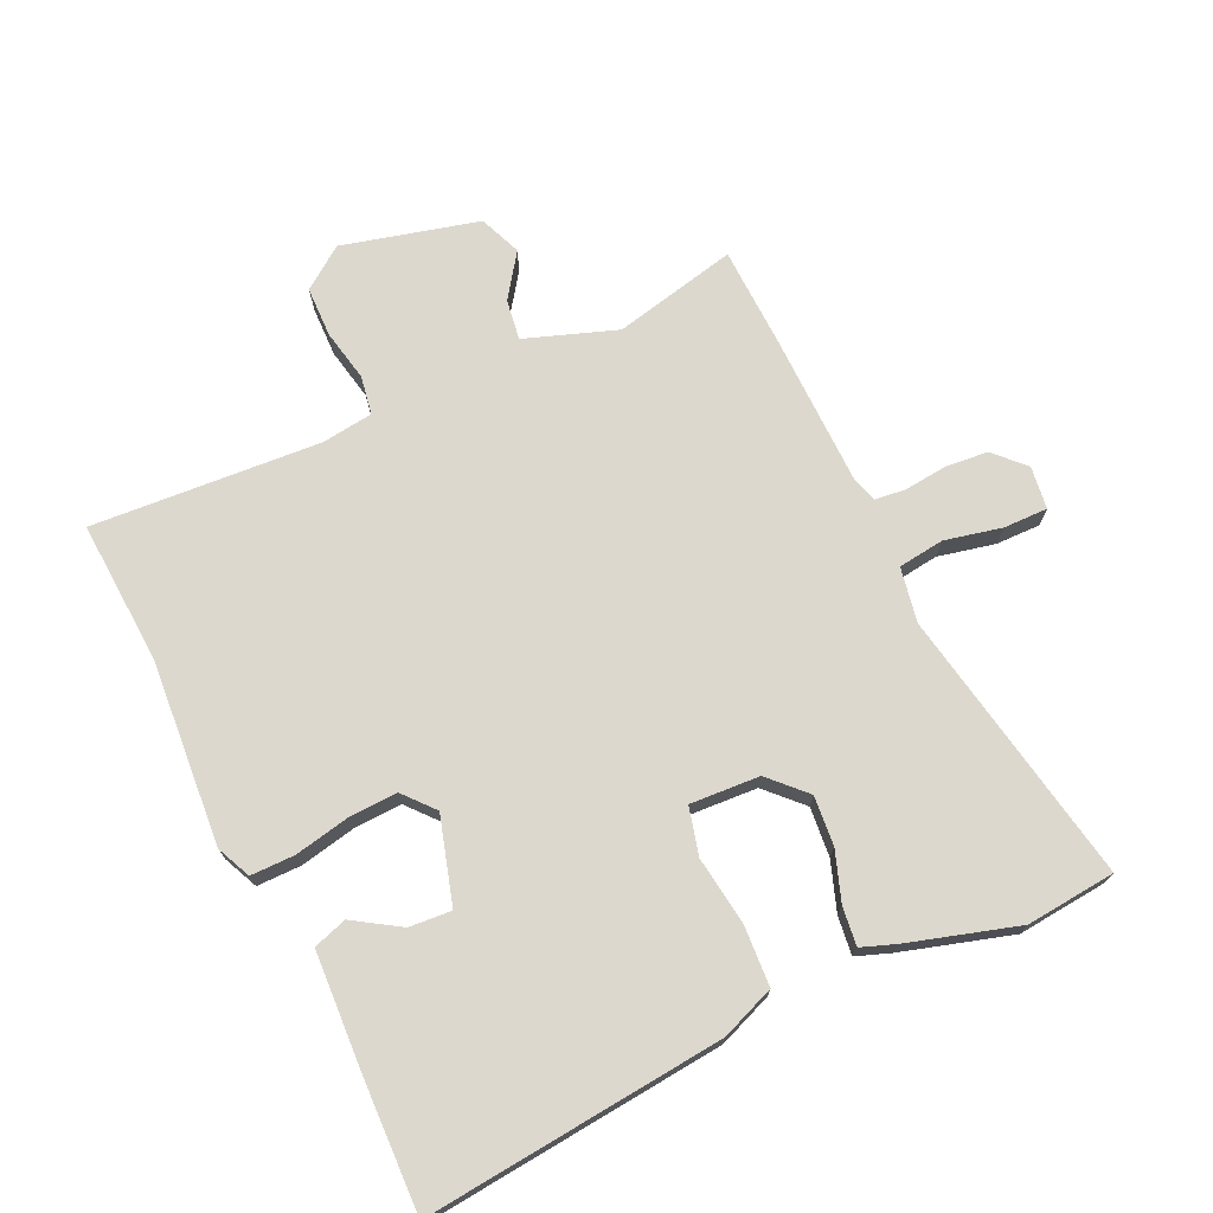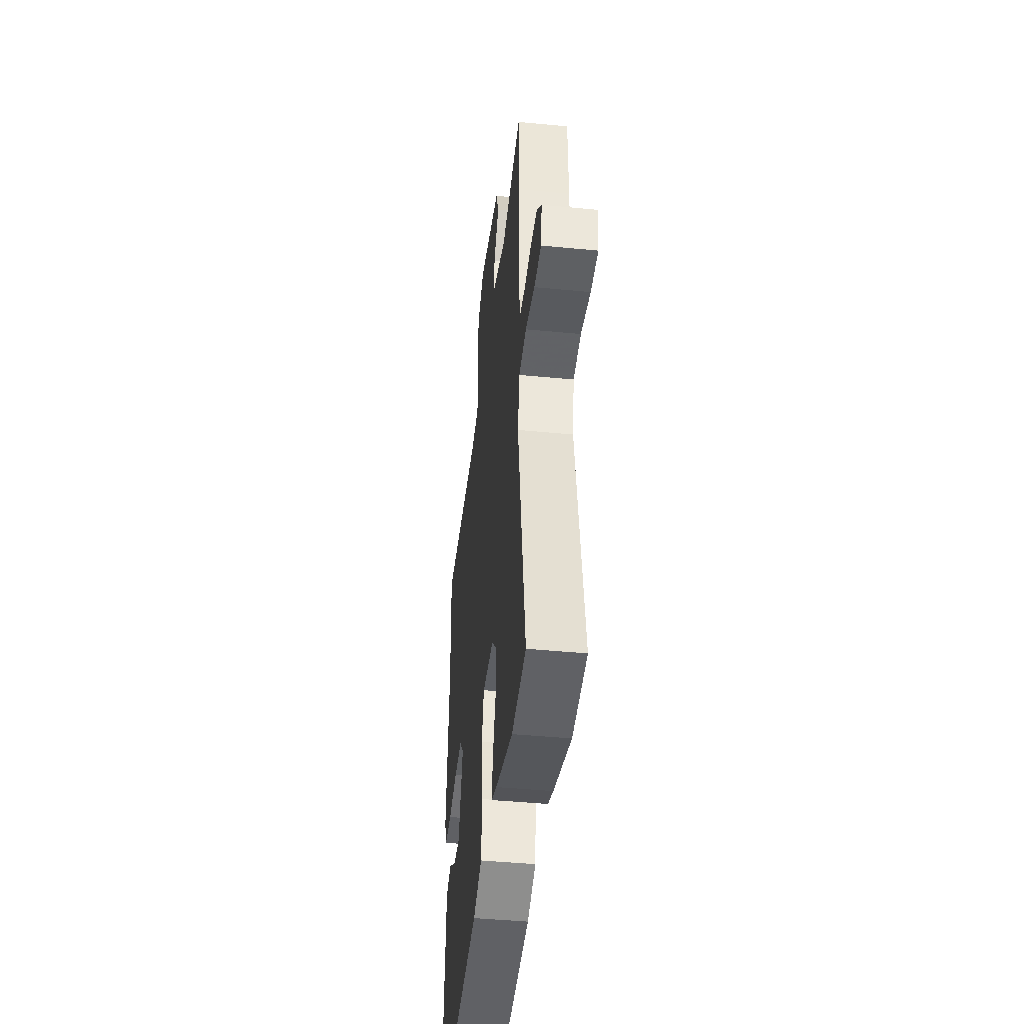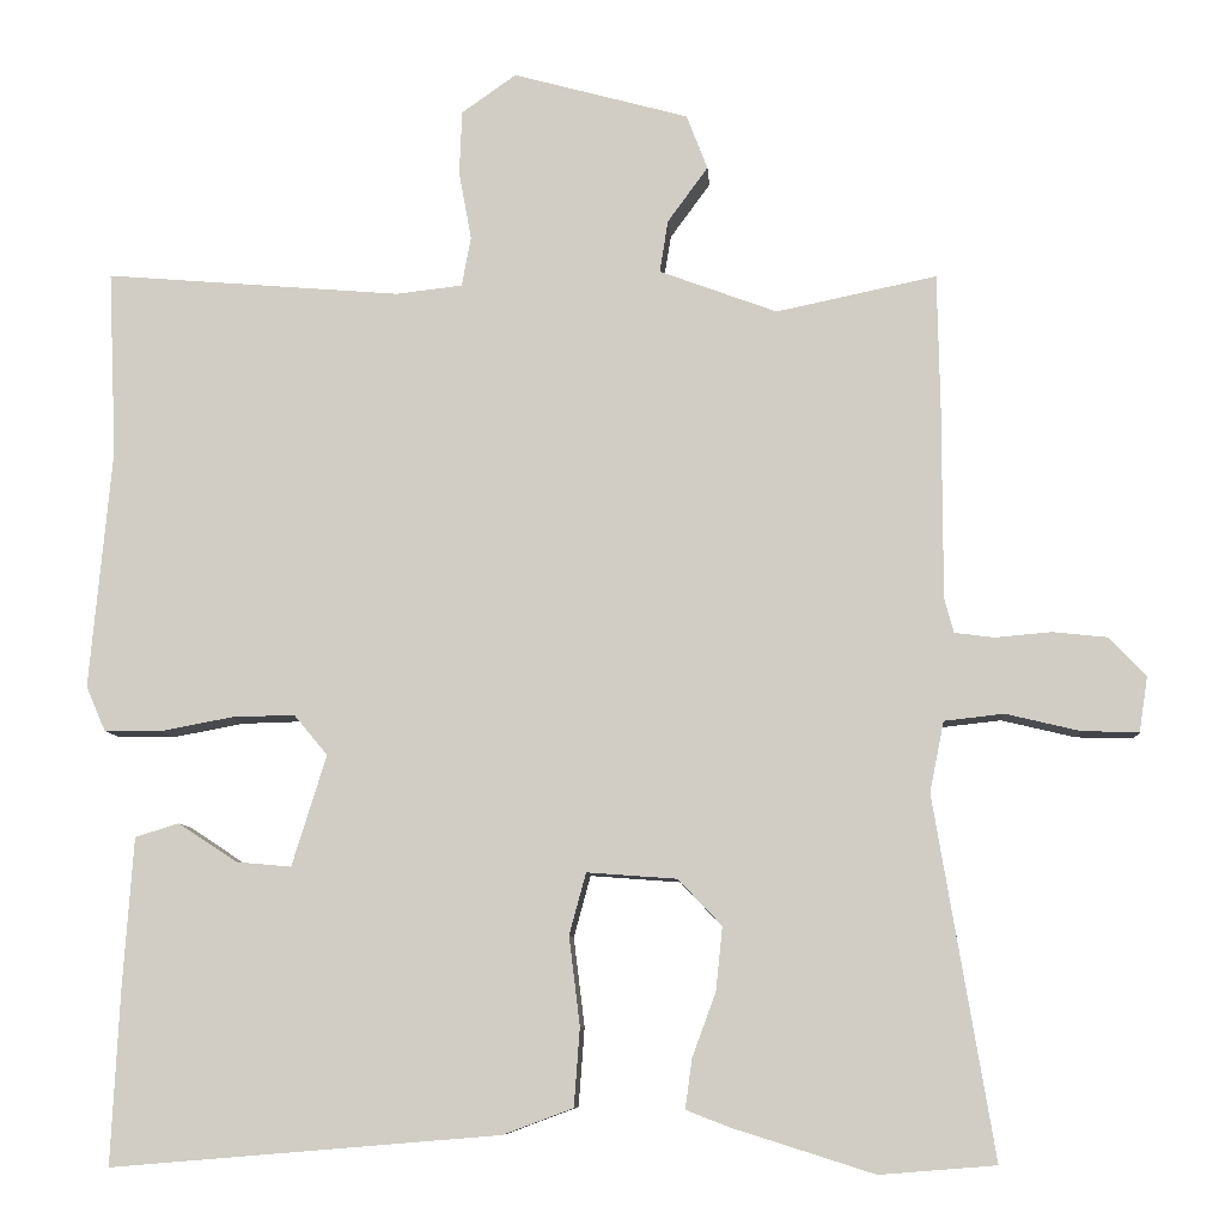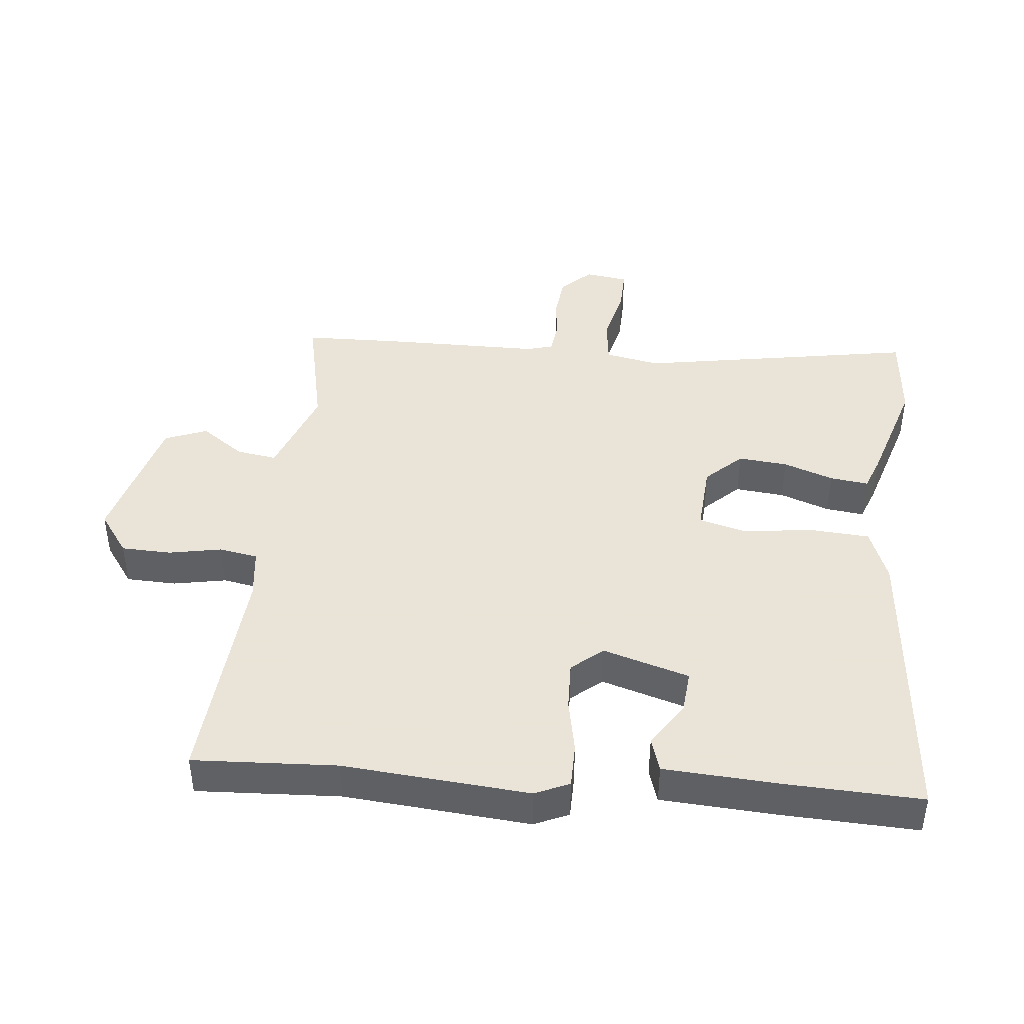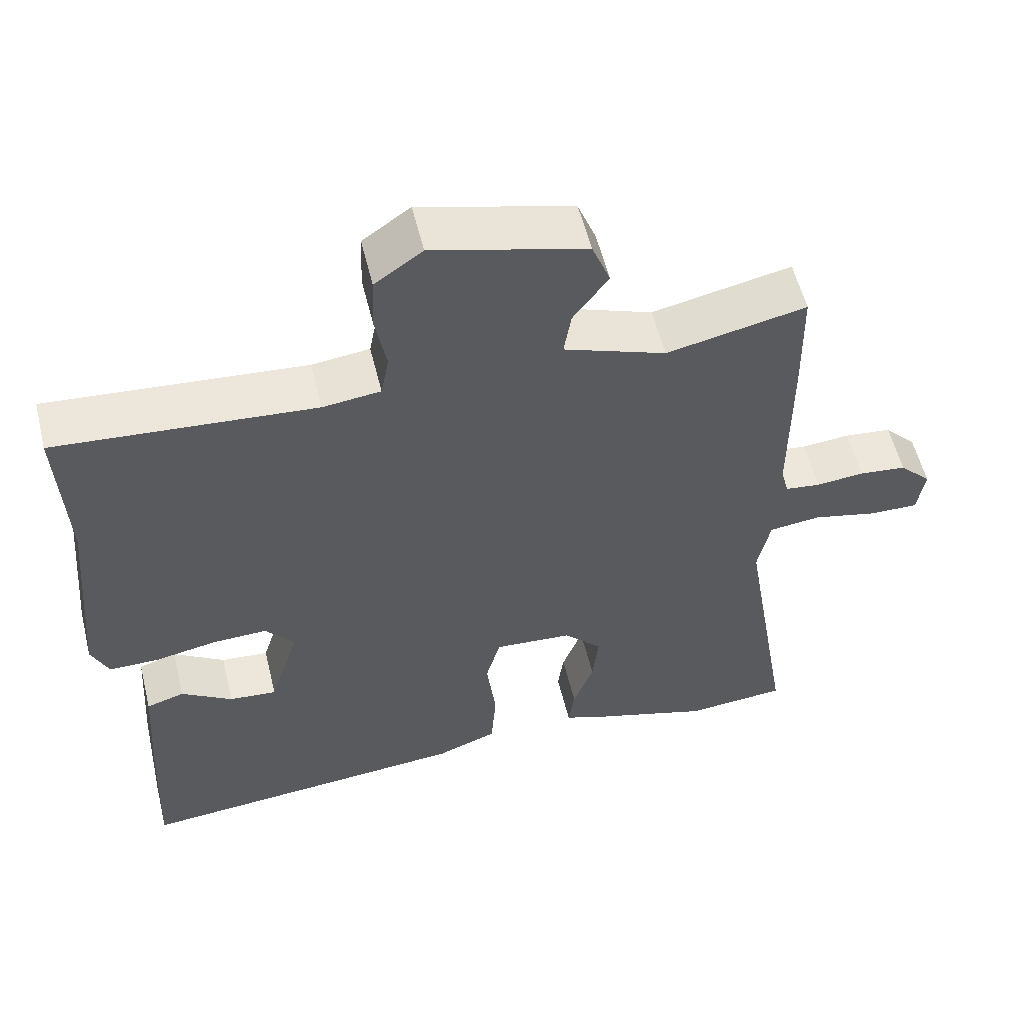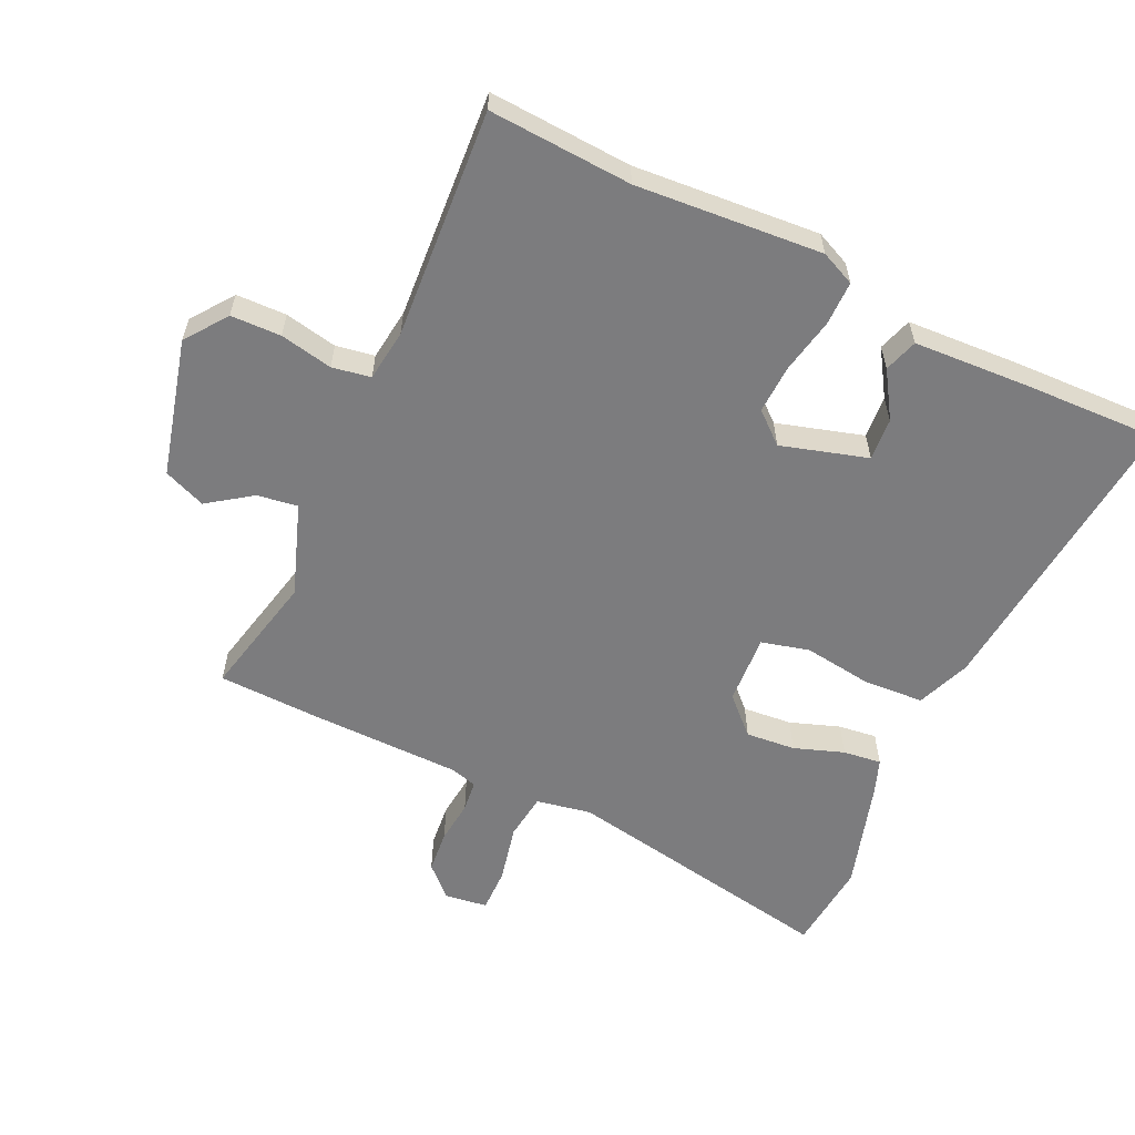
<metadata>
{"format":"obj","ext":"obj","renderer":"f3d","projection":"perspective","resolution":1024,"background":"white","views":[{"elev":72.3,"azim":154.0,"up":"+Y"},{"elev":-44.3,"azim":-96.5,"up":"+Z"},{"elev":-8.5,"azim":-176.1,"up":"+Z"},{"elev":42.8,"azim":95.3,"up":"+Y"},{"elev":56.5,"azim":166.2,"up":"+Z"},{"elev":-58.9,"azim":64.0,"up":"+Y"}]}
</metadata>
<code>
v 0.503 0.07 0.569
v 0.493 0.07 0.349
v 0.519 0.07 0.064
v 0.496 0.07 0.011
v 0.428 0.07 0.01
v 0.343 0.07 0.026
v 0.268 0.07 0.028
v 0.228 0.07 -0.02
v 0.269 0.07 -0.152
v 0.334 0.07 -0.146
v 0.404 0.07 -0.1
v 0.456 0.07 -0.116
v 0.468 0.07 -0.292
v 0.478 0.07 -0.501
v 0.017 0.07 -0.463
v -0.066 0.07 -0.432
v -0.073 0.07 -0.339
v -0.06 0.07 -0.233
v -0.08 0.07 -0.16
v -0.187 0.07 -0.168
v -0.239 0.07 -0.223
v -0.231 0.07 -0.299
v -0.203 0.07 -0.375
v -0.195 0.07 -0.434
v -0.247 0.07 -0.454
v -0.415 0.07 -0.507
v -0.553 0.07 -0.496
v -0.482 0.07 -0.069
v -0.499 0.07 0.015
v -0.57 0.07 0.023
v -0.658 0.07 0.002
v -0.726 0.07 0
v -0.736 0.07 0.066
v -0.692 0.07 0.112
v -0.627 0.07 0.119
v -0.561 0.07 0.113
v -0.513 0.07 0.119
v -0.502 0.07 0.16
v -0.502 0.07 0.392
v -0.499 0.07 0.55
v -0.308 0.07 0.51
v -0.168 0.07 0.562
v -0.178 0.07 0.624
v -0.226 0.07 0.69
v -0.201 0.07 0.755
v 0.008 0.07 0.812
v 0.073 0.07 0.766
v 0.076 0.07 0.689
v 0.061 0.07 0.608
v 0.072 0.07 0.549
v 0.151 0.07 0.54
v 0.503 0 0.569
v 0.493 0 0.349
v 0.519 0 0.064
v 0.496 0 0.011
v 0.428 0 0.01
v 0.343 0 0.026
v 0.268 0 0.028
v 0.228 0 -0.02
v 0.269 0 -0.152
v 0.334 0 -0.146
v 0.404 0 -0.1
v 0.456 0 -0.116
v 0.468 0 -0.292
v 0.478 0 -0.501
v 0.017 0 -0.463
v -0.066 0 -0.432
v -0.073 0 -0.339
v -0.06 0 -0.233
v -0.08 0 -0.16
v -0.187 0 -0.168
v -0.239 0 -0.223
v -0.231 0 -0.299
v -0.203 0 -0.375
v -0.195 0 -0.434
v -0.247 0 -0.454
v -0.415 0 -0.507
v -0.553 0 -0.496
v -0.482 0 -0.069
v -0.499 0 0.015
v -0.57 0 0.023
v -0.658 0 0.002
v -0.726 0 0
v -0.736 0 0.066
v -0.692 0 0.112
v -0.627 0 0.119
v -0.561 0 0.113
v -0.513 0 0.119
v -0.502 0 0.16
v -0.502 0 0.392
v -0.499 0 0.55
v -0.308 0 0.51
v -0.168 0 0.562
v -0.178 0 0.624
v -0.226 0 0.69
v -0.201 0 0.755
v 0.008 0 0.812
v 0.073 0 0.766
v 0.076 0 0.689
v 0.061 0 0.608
v 0.072 0 0.549
v 0.151 0 0.54
f 47 48 49
f 46 47 49
f 45 46 49
f 44 45 49
f 43 44 49
f 42 43 49 50
f 41 42 50 51
f 38 39 40 41
f 37 38 41 51
f 34 35 36
f 33 34 36
f 32 33 36
f 31 32 36
f 30 31 36
f 29 30 36 37
f 51 1 2
f 37 51 2
f 29 37 2
f 28 29 2
f 26 27 28
f 25 26 28
f 24 25 28
f 23 24 28
f 22 23 28
f 16 17 18
f 15 16 18
f 14 15 18
f 13 14 18
f 13 18 19
f 10 11 12 13
f 9 10 13
f 9 13 19
f 8 9 19
f 7 8 19 20
f 4 5 6
f 3 4 6
f 2 3 6
f 2 6 7
f 28 2 7 20
f 21 22 28
f 20 21 28
f 100 99 98
f 100 98 97
f 100 97 96
f 100 96 95
f 100 95 94
f 101 100 94 93
f 102 101 93 92
f 92 91 90 89
f 102 92 89 88
f 87 86 85
f 87 85 84
f 87 84 83
f 87 83 82
f 87 82 81
f 88 87 81 80
f 53 52 102
f 53 102 88
f 53 88 80
f 53 80 79
f 79 78 77
f 79 77 76
f 79 76 75
f 79 75 74
f 79 74 73
f 69 68 67
f 69 67 66
f 69 66 65
f 69 65 64
f 70 69 64
f 64 63 62 61
f 64 61 60
f 70 64 60
f 70 60 59
f 71 70 59 58
f 57 56 55
f 57 55 54
f 57 54 53
f 58 57 53
f 71 58 53 79
f 79 73 72
f 79 72 71
f 1 52 53 2
f 2 53 54 3
f 3 54 55 4
f 4 55 56 5
f 5 56 57 6
f 6 57 58 7
f 7 58 59 8
f 8 59 60 9
f 9 60 61 10
f 10 61 62 11
f 11 62 63 12
f 12 63 64 13
f 13 64 65 14
f 14 65 66 15
f 15 66 67 16
f 16 67 68 17
f 17 68 69 18
f 18 69 70 19
f 19 70 71 20
f 20 71 72 21
f 21 72 73 22
f 22 73 74 23
f 23 74 75 24
f 24 75 76 25
f 25 76 77 26
f 26 77 78 27
f 27 78 79 28
f 28 79 80 29
f 29 80 81 30
f 30 81 82 31
f 31 82 83 32
f 32 83 84 33
f 33 84 85 34
f 34 85 86 35
f 35 86 87 36
f 36 87 88 37
f 37 88 89 38
f 38 89 90 39
f 39 90 91 40
f 40 91 92 41
f 41 92 93 42
f 42 93 94 43
f 43 94 95 44
f 44 95 96 45
f 45 96 97 46
f 46 97 98 47
f 47 98 99 48
f 48 99 100 49
f 49 100 101 50
f 50 101 102 51
f 51 102 52 1

</code>
